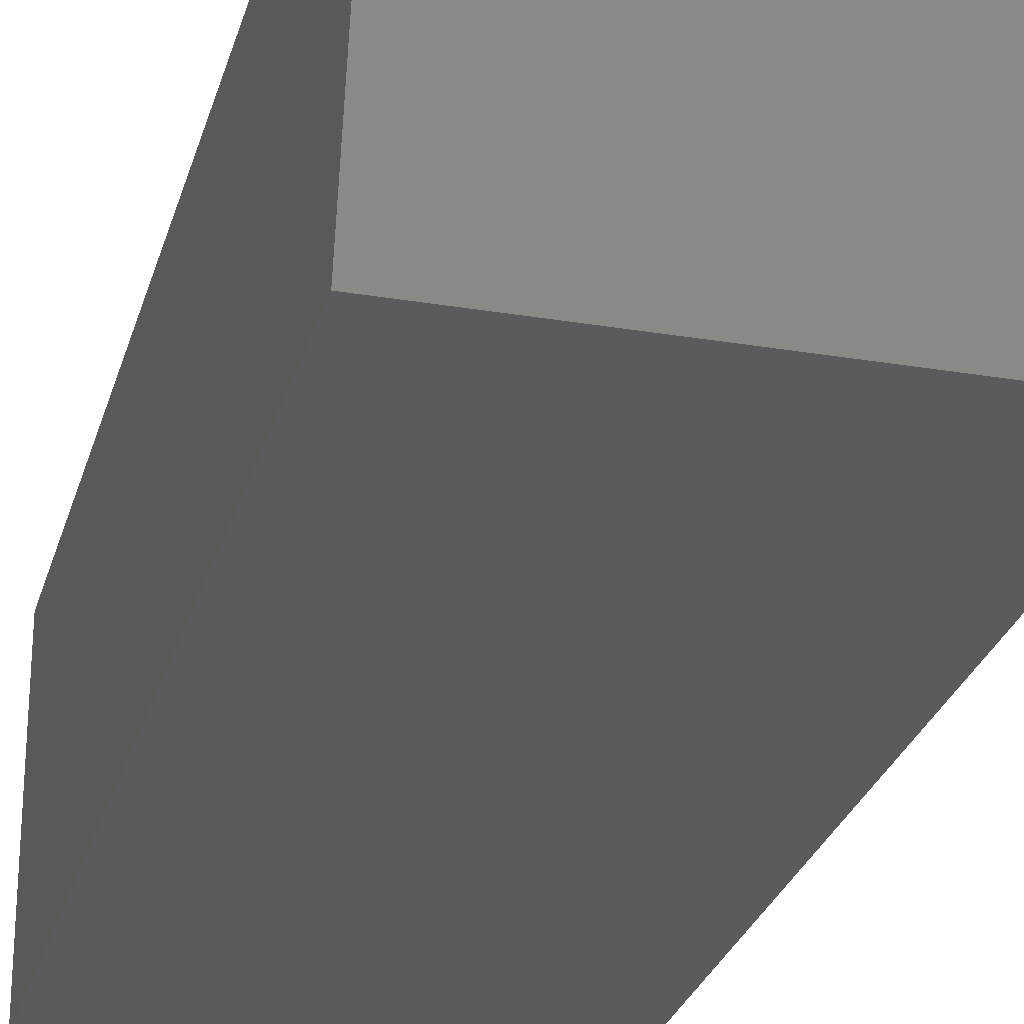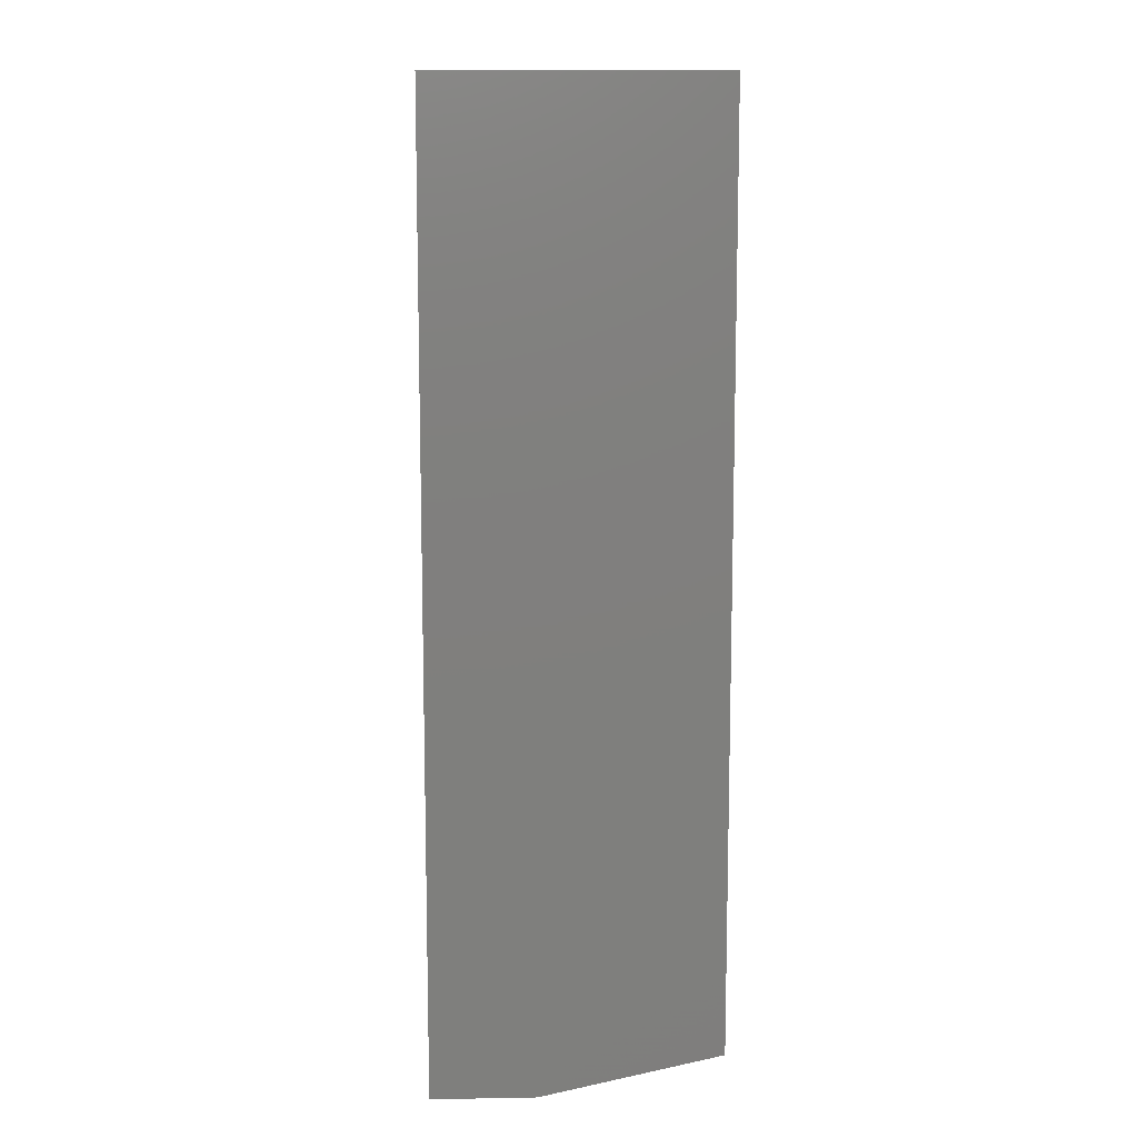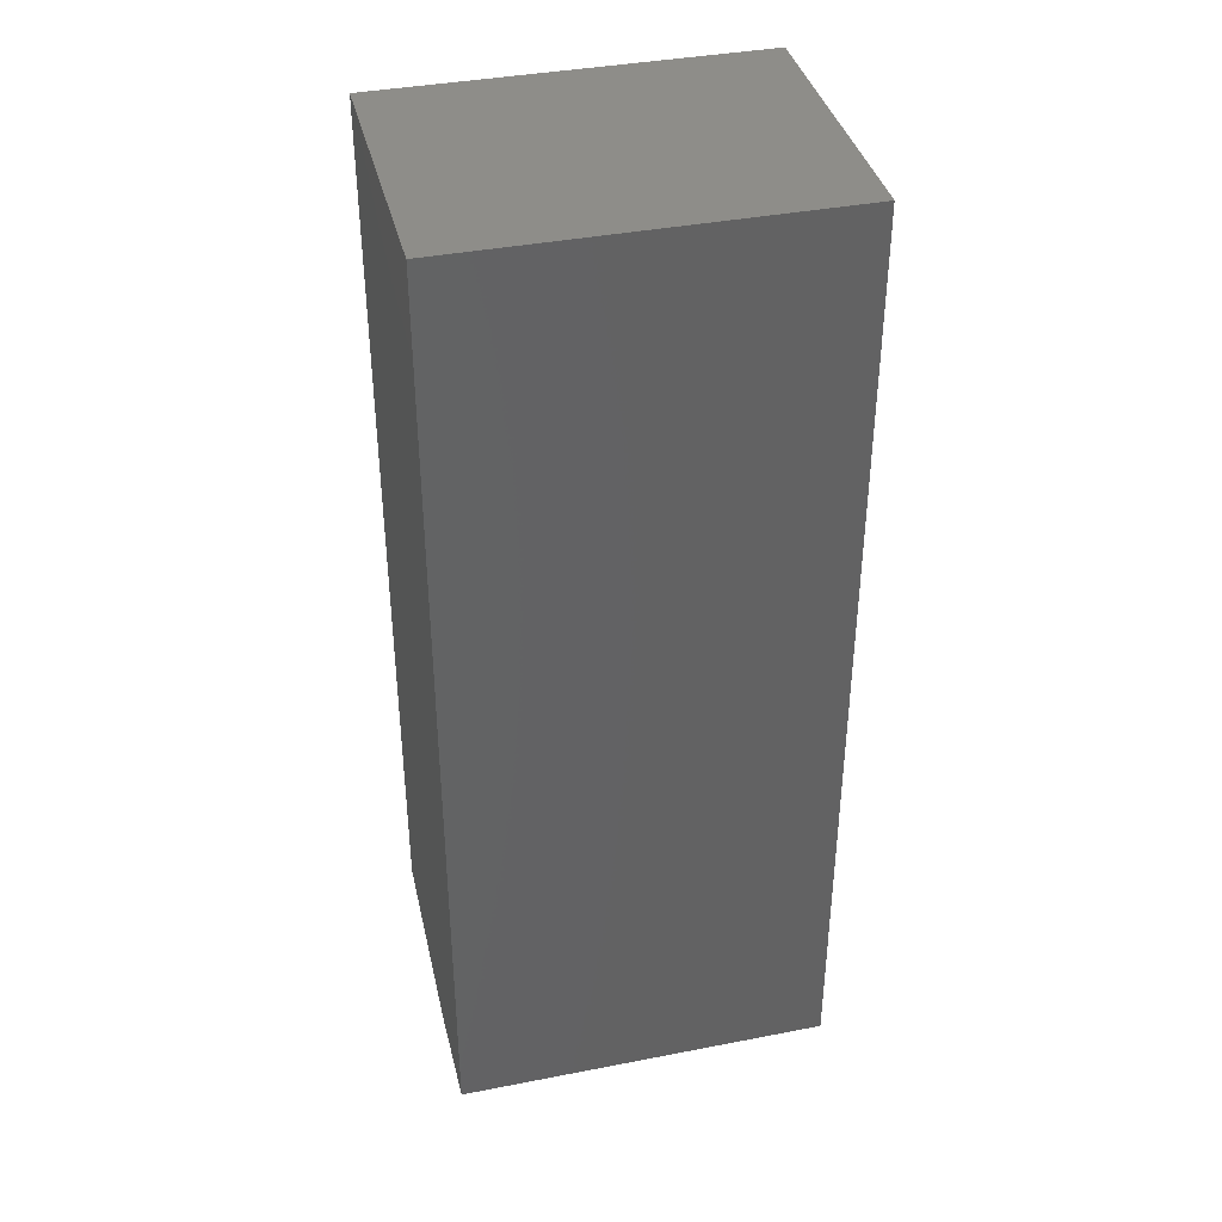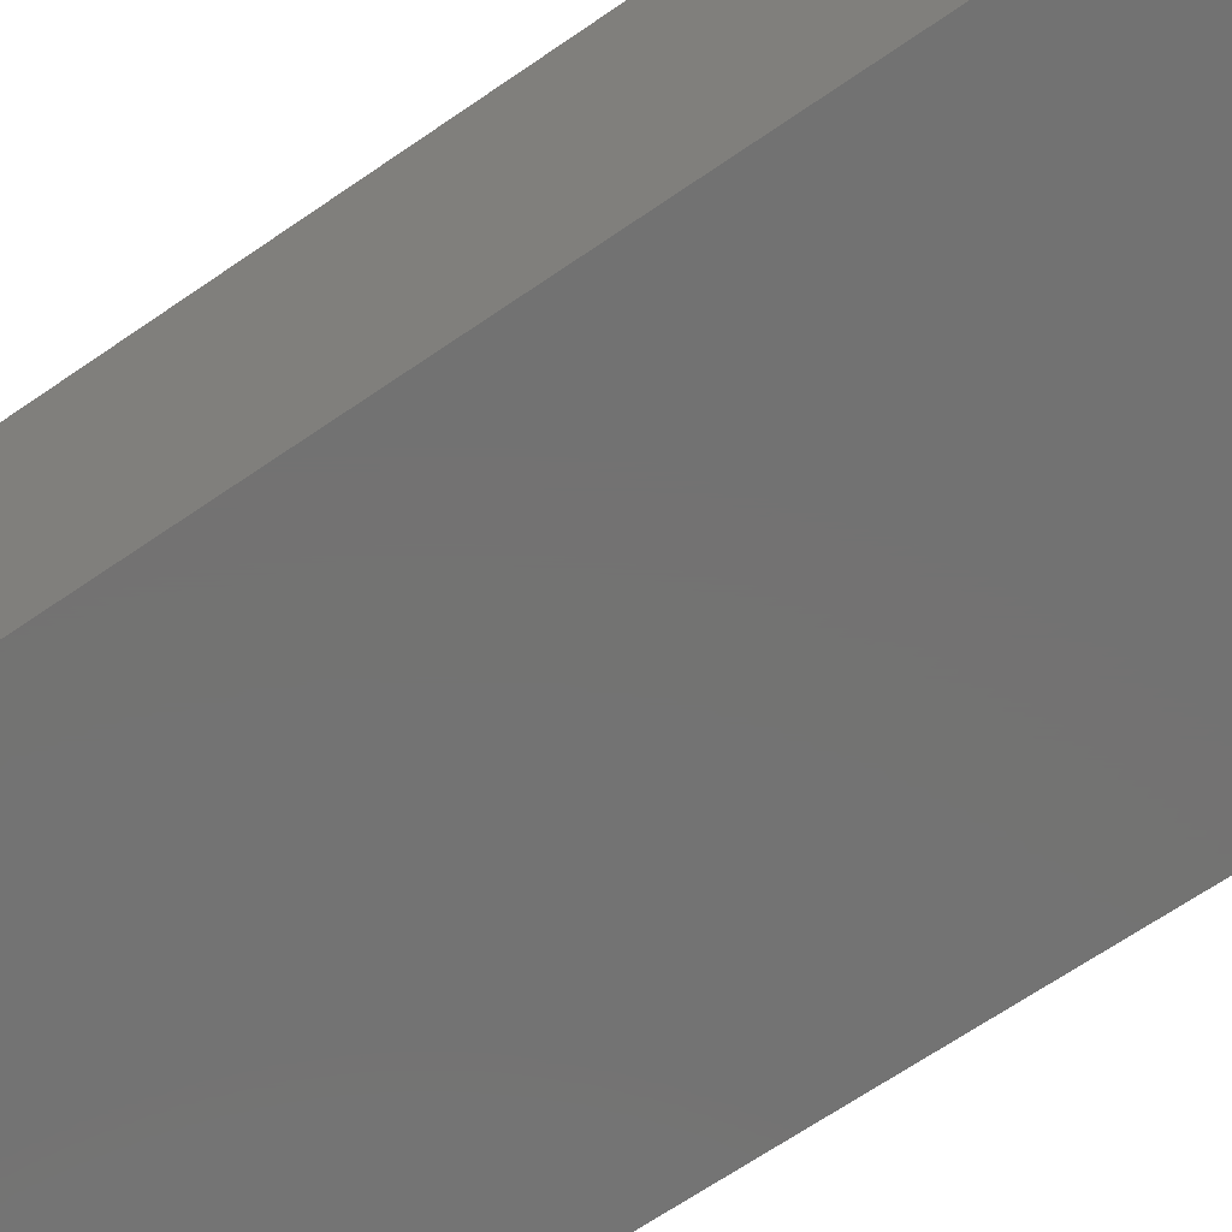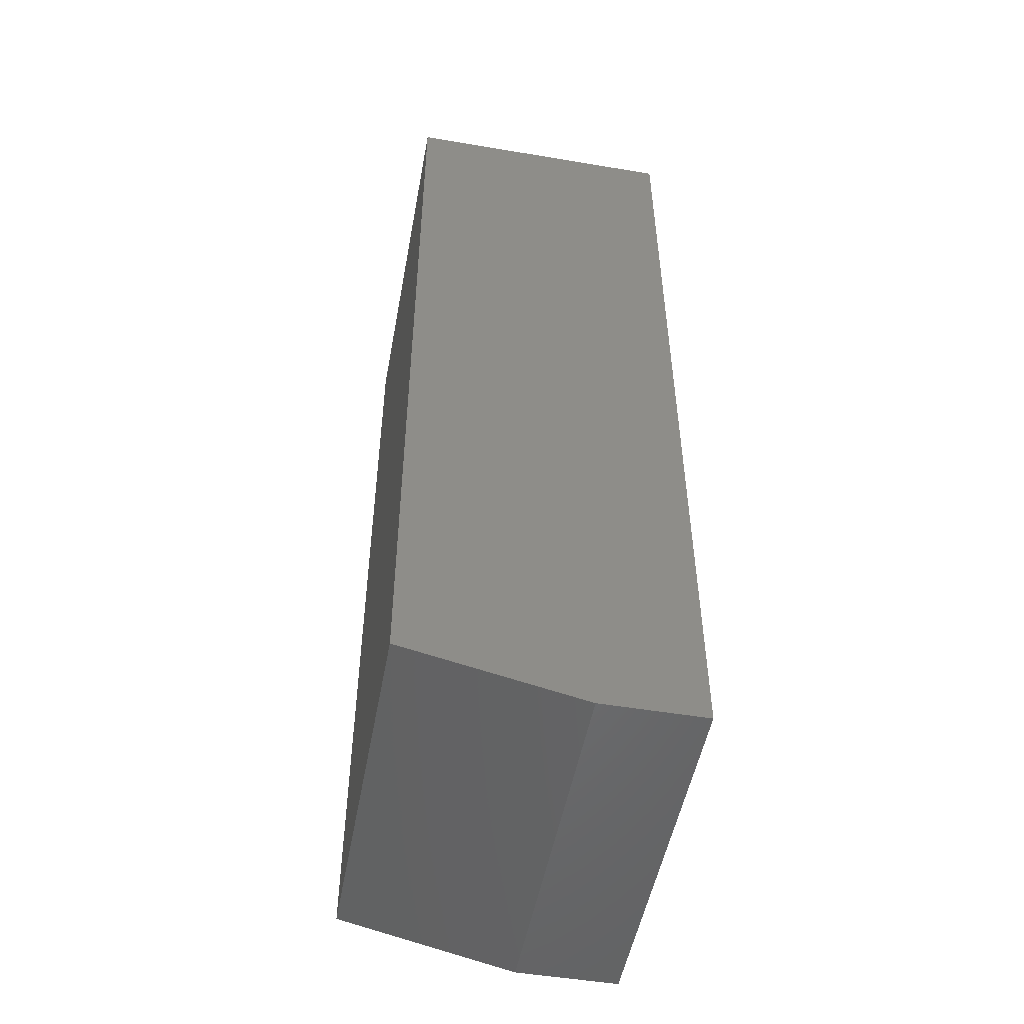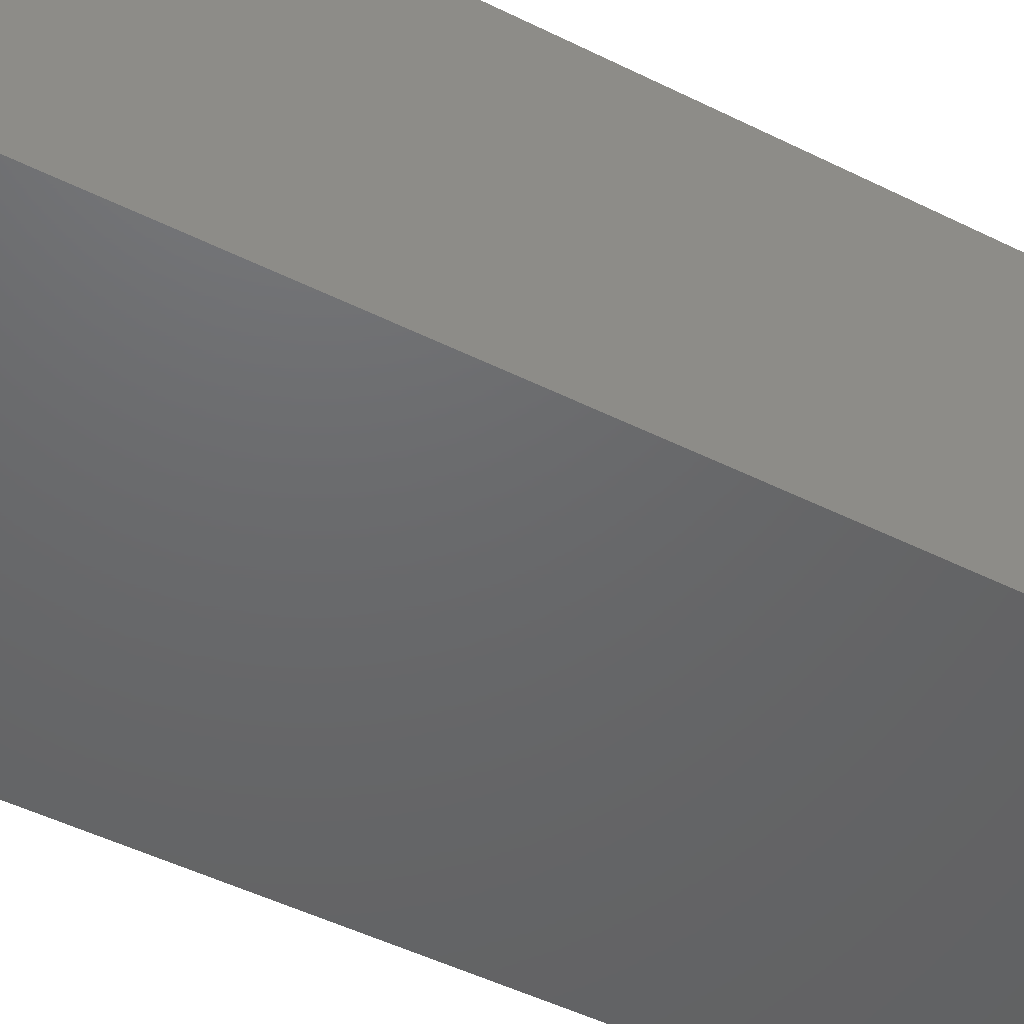
<metadata>
{"format":"stl","ext":"stl","renderer":"f3d","projection":"perspective","resolution":1024,"background":"white","views":[{"elev":-27.1,"azim":-14.6,"up":"+Z"},{"elev":10.9,"azim":87.6,"up":"+Y"},{"elev":38.8,"azim":-13.7,"up":"+Y"},{"elev":-64.7,"azim":-54.9,"up":"+Z"},{"elev":-50.8,"azim":-100.4,"up":"+Y"},{"elev":-47.3,"azim":60.5,"up":"+Z"}]}
</metadata>
<code>
# stl→obj: 10 verts, 16 faces
v 8.611e-18 -0.75 0.1406
v 0.2969 -0.75 0.1406
v 1.359e-17 -0.75 0.2219
v 0.2969 -0.75 0.2219
v 1.359e-17 0 0.2219
v 0 0 0
v 0 -0.7188 0
v 0.2969 0 -1.818e-17
v 0.2969 0 0.2219
v 0.2969 -0.7188 -1.818e-17
f 1 2 3
f 3 2 4
f 5 6 3
f 3 6 7
f 3 7 1
f 8 9 10
f 10 9 4
f 10 4 2
f 6 8 7
f 7 8 10
f 2 1 10
f 10 1 7
f 6 5 8
f 8 5 9
f 9 5 4
f 4 5 3

</code>
